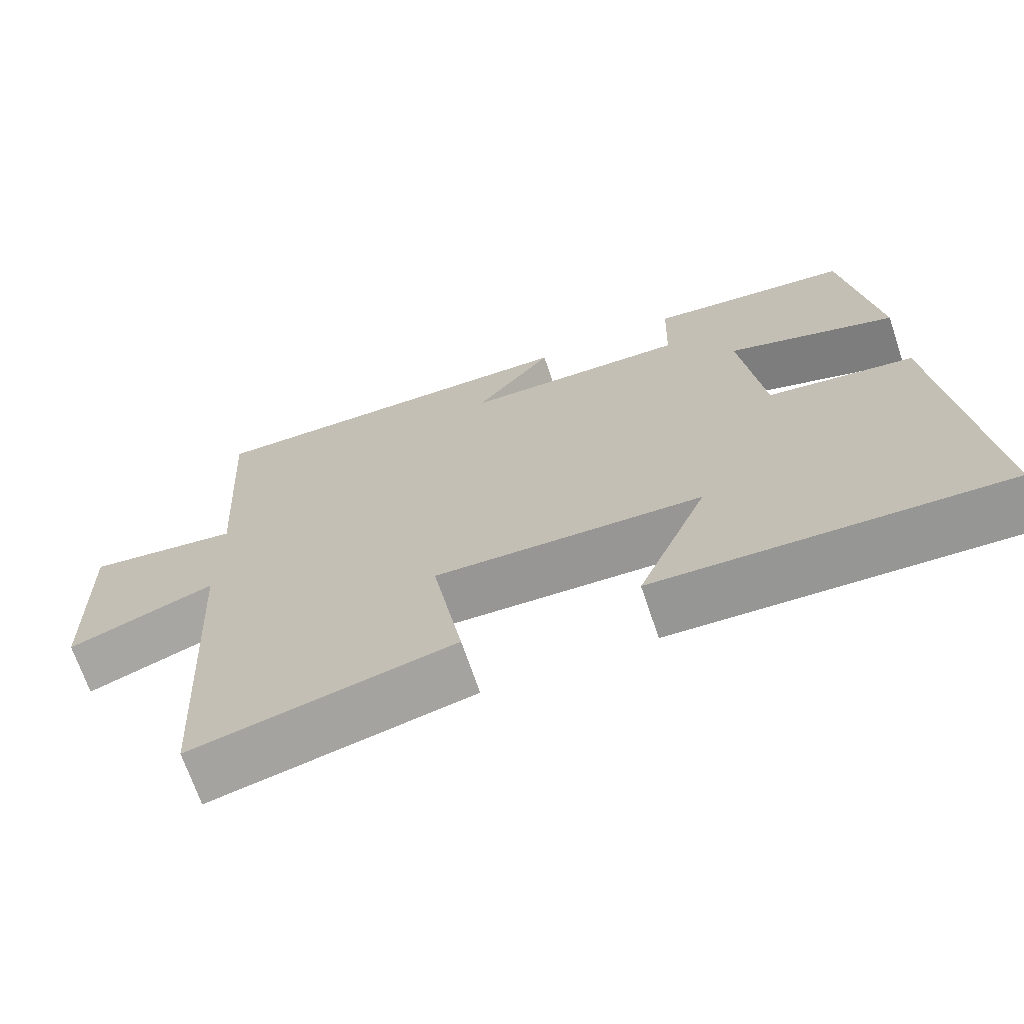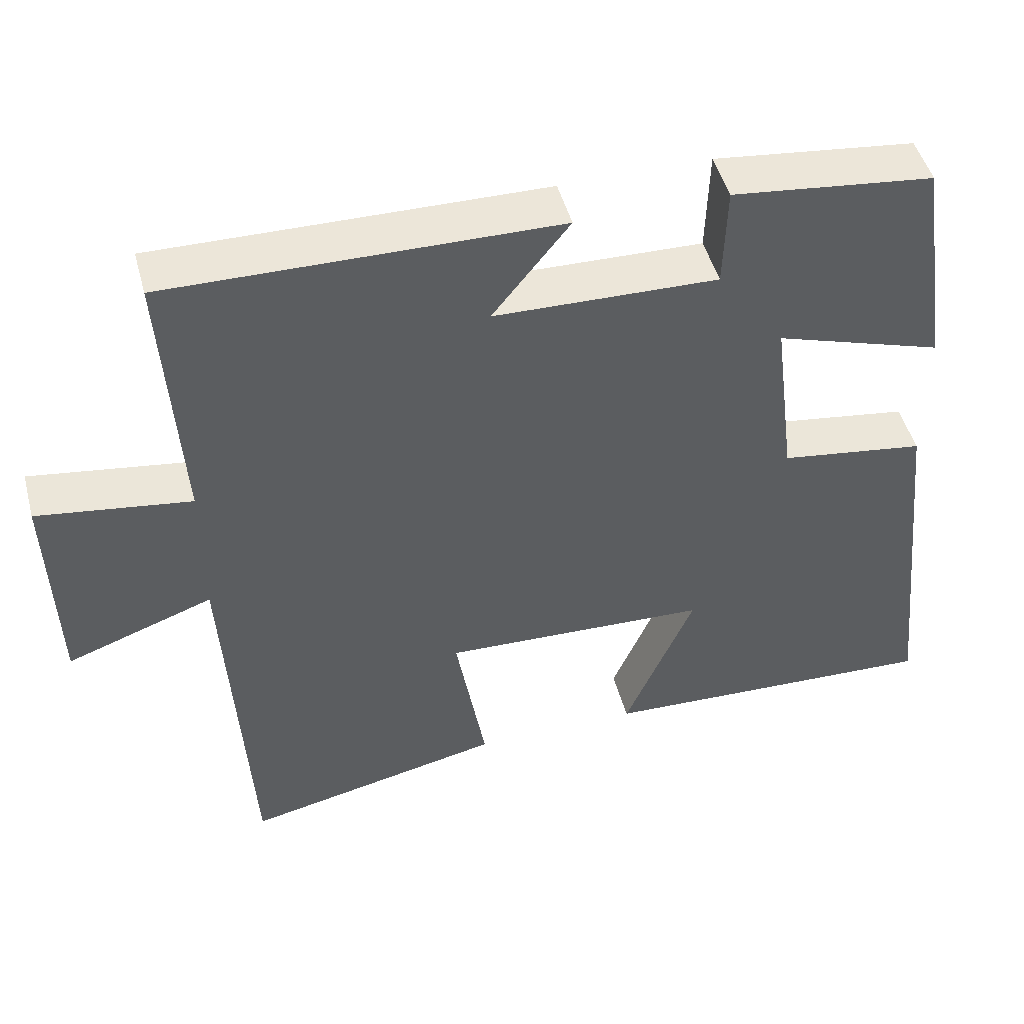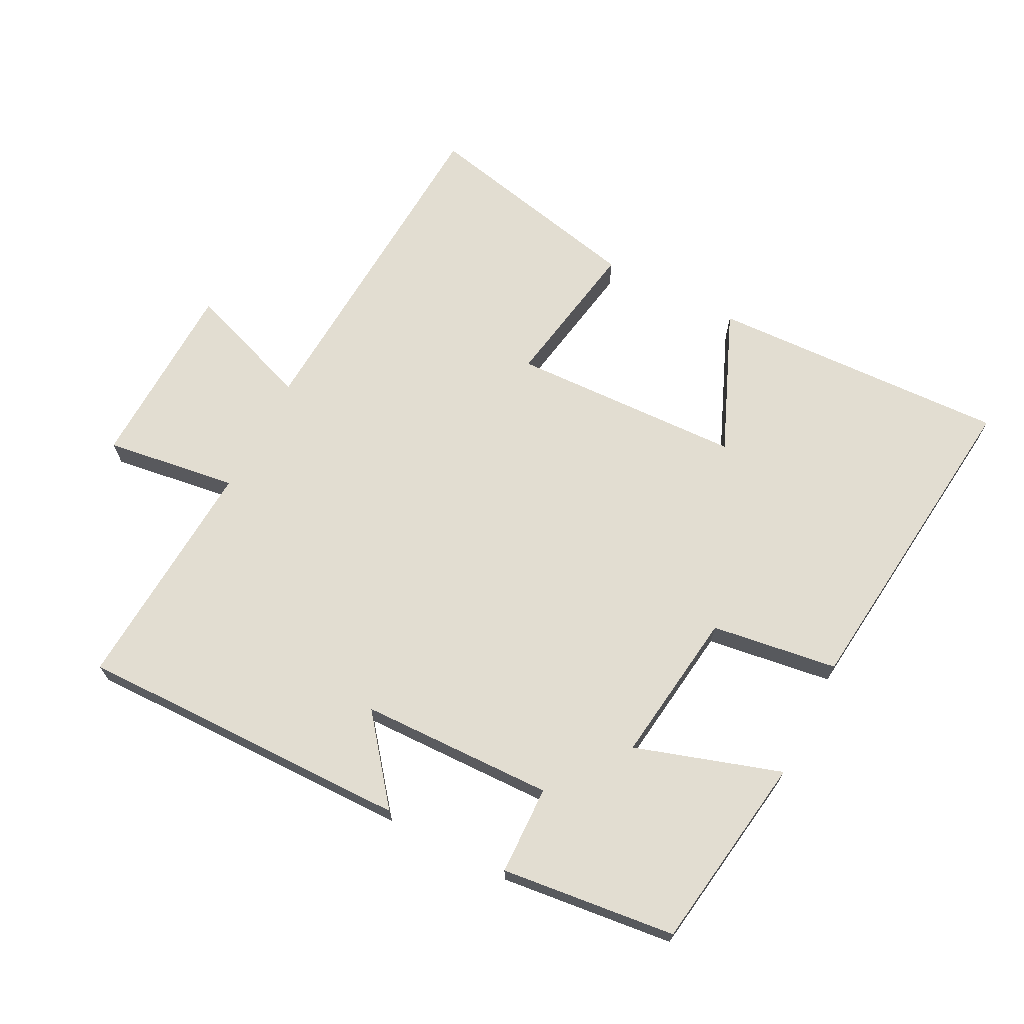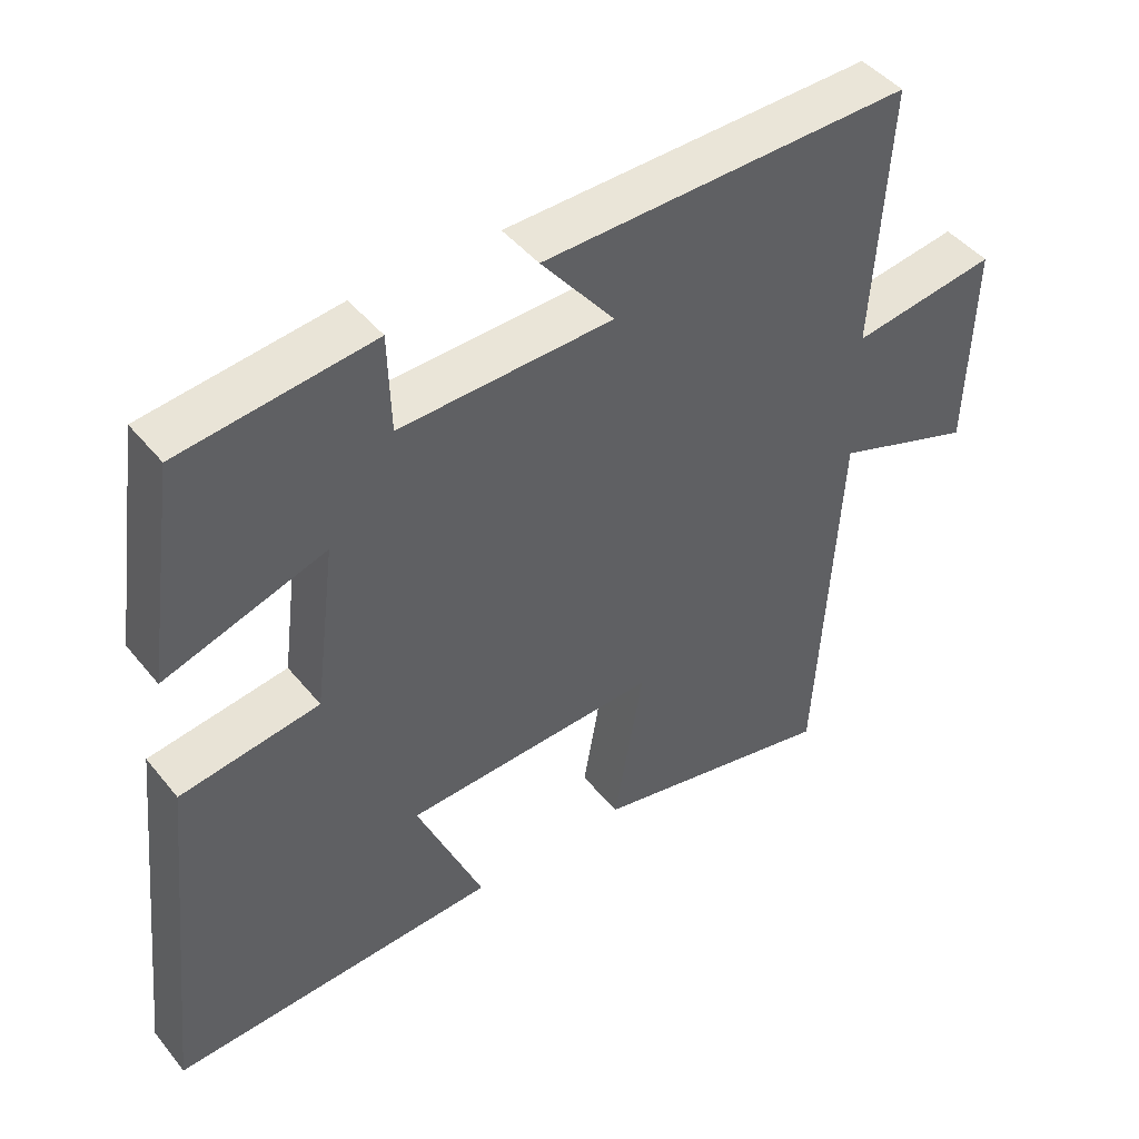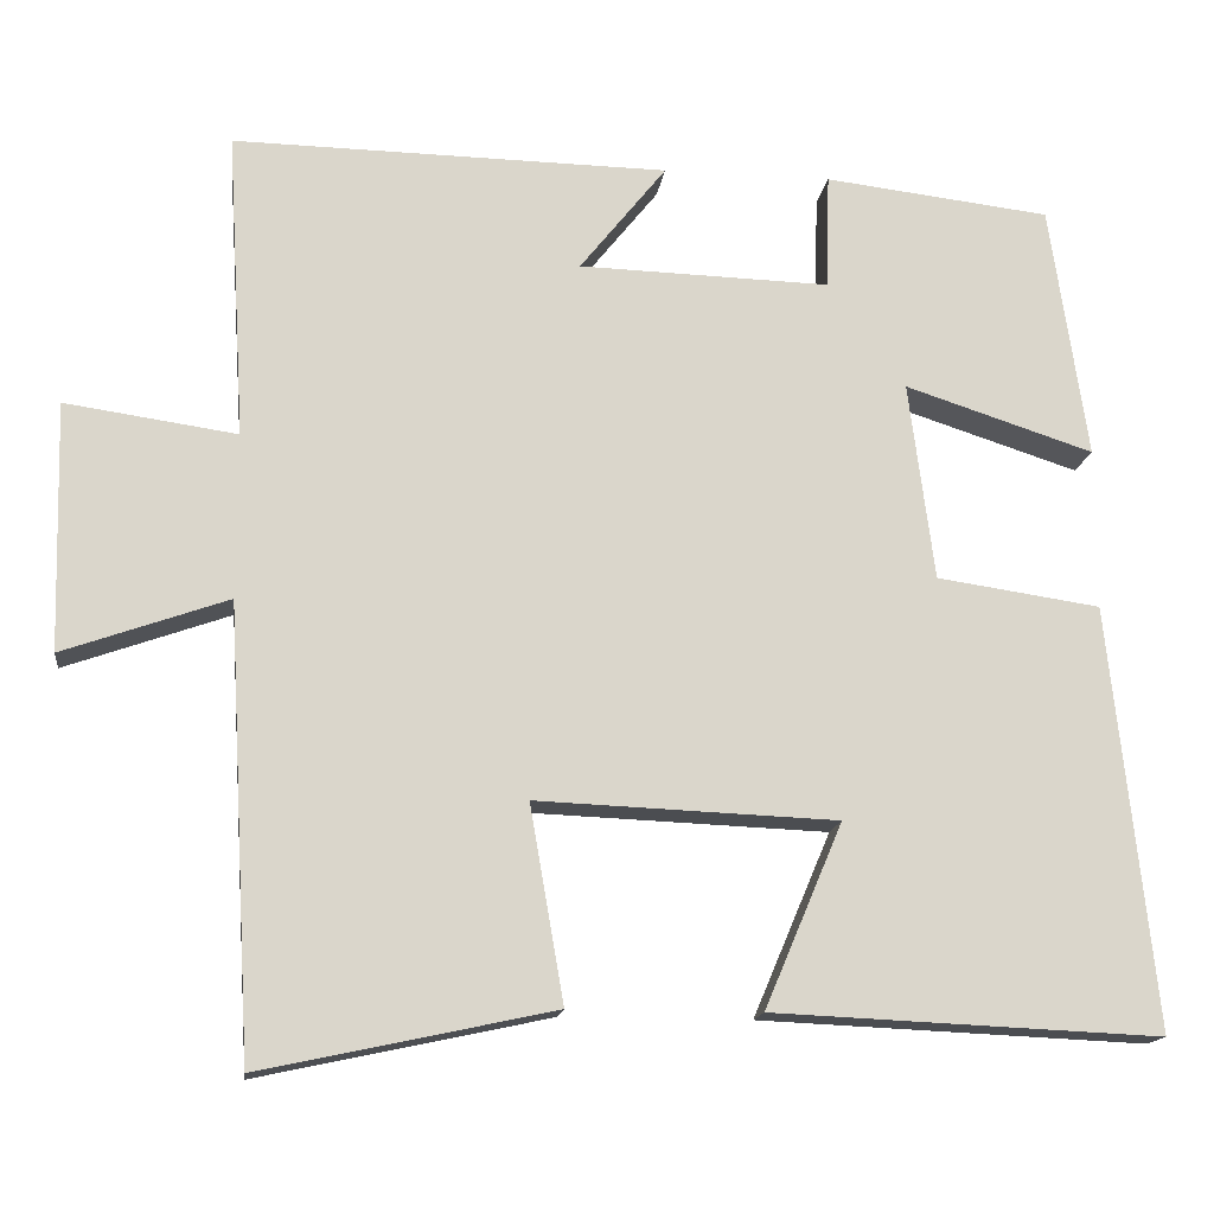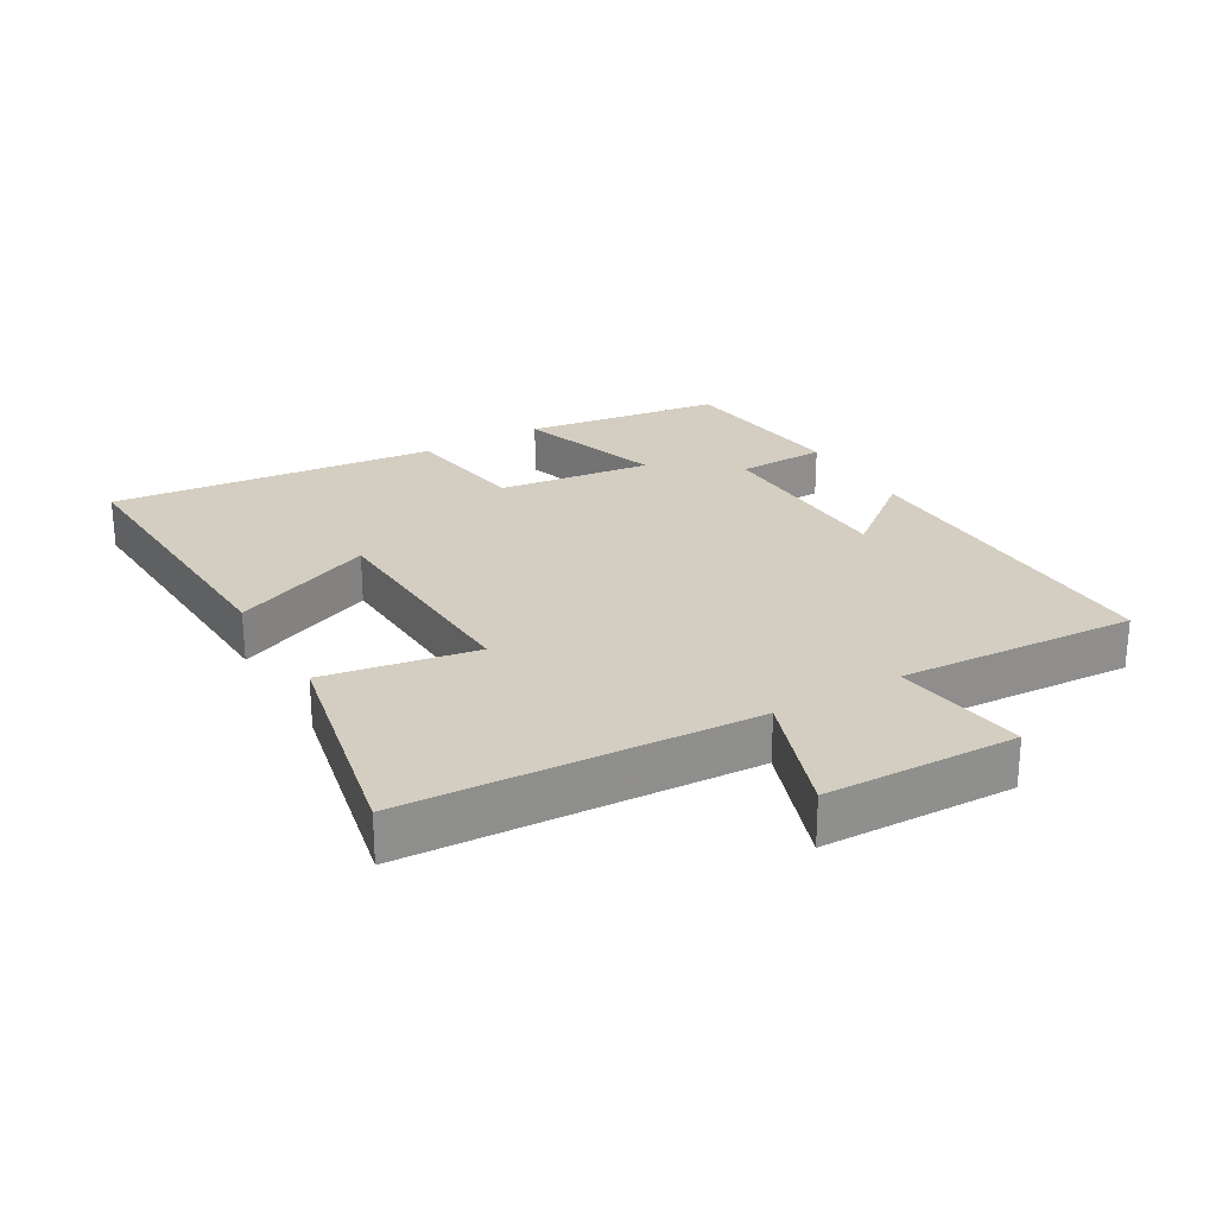
<metadata>
{"format":"obj","ext":"obj","renderer":"f3d","projection":"perspective","resolution":1024,"background":"white","views":[{"elev":-68.9,"azim":18.6,"up":"+Z"},{"elev":47.9,"azim":-14.9,"up":"+Z"},{"elev":68.6,"azim":27.4,"up":"+Y"},{"elev":45.5,"azim":143.5,"up":"+Z"},{"elev":-15.4,"azim":-7.4,"up":"+Z"},{"elev":25.3,"azim":-120.4,"up":"+Y"}]}
</metadata>
<code>
v 0.456 0.07 0.469
v 0.5 0.07 0.168
v 0.277 0.07 0.24
v 0.307 0.07 0.006
v 0.5 0.07 -0.022
v 0.553 0.07 -0.52
v 0.096 0.07 -0.5
v 0.188 0.07 -0.283
v -0.166 0.07 -0.269
v -0.126 0.07 -0.5
v -0.47 0.07 -0.574
v -0.5 0.07 -0.048
v -0.694 0.07 -0.117
v -0.702 0.07 0.175
v -0.5 0.07 0.146
v -0.522 0.07 0.508
v -0.009 0.07 0.5
v -0.111 0.07 0.372
v 0.185 0.07 0.364
v 0.189 0.07 0.5
v 0.456 0 0.469
v 0.5 0 0.168
v 0.277 0 0.24
v 0.307 0 0.006
v 0.5 0 -0.022
v 0.553 0 -0.52
v 0.096 0 -0.5
v 0.188 0 -0.283
v -0.166 0 -0.269
v -0.126 0 -0.5
v -0.47 0 -0.574
v -0.5 0 -0.048
v -0.694 0 -0.117
v -0.702 0 0.175
v -0.5 0 0.146
v -0.522 0 0.508
v -0.009 0 0.5
v -0.111 0 0.372
v 0.185 0 0.364
v 0.189 0 0.5
f 1 2 3
f 20 1 3
f 19 20 3
f 18 19 3 4
f 15 16 17 18
f 15 18 4
f 12 13 14 15
f 11 12 15
f 10 11 15
f 9 10 15
f 8 9 15 4
f 5 6 7 8
f 4 5 8
f 23 22 21
f 23 21 40
f 23 40 39
f 24 23 39 38
f 38 37 36 35
f 24 38 35
f 35 34 33 32
f 35 32 31
f 35 31 30
f 35 30 29
f 24 35 29 28
f 28 27 26 25
f 28 25 24
f 1 21 22 2
f 2 22 23 3
f 3 23 24 4
f 4 24 25 5
f 5 25 26 6
f 6 26 27 7
f 7 27 28 8
f 8 28 29 9
f 9 29 30 10
f 10 30 31 11
f 11 31 32 12
f 12 32 33 13
f 13 33 34 14
f 14 34 35 15
f 15 35 36 16
f 16 36 37 17
f 17 37 38 18
f 18 38 39 19
f 19 39 40 20
f 20 40 21 1

</code>
